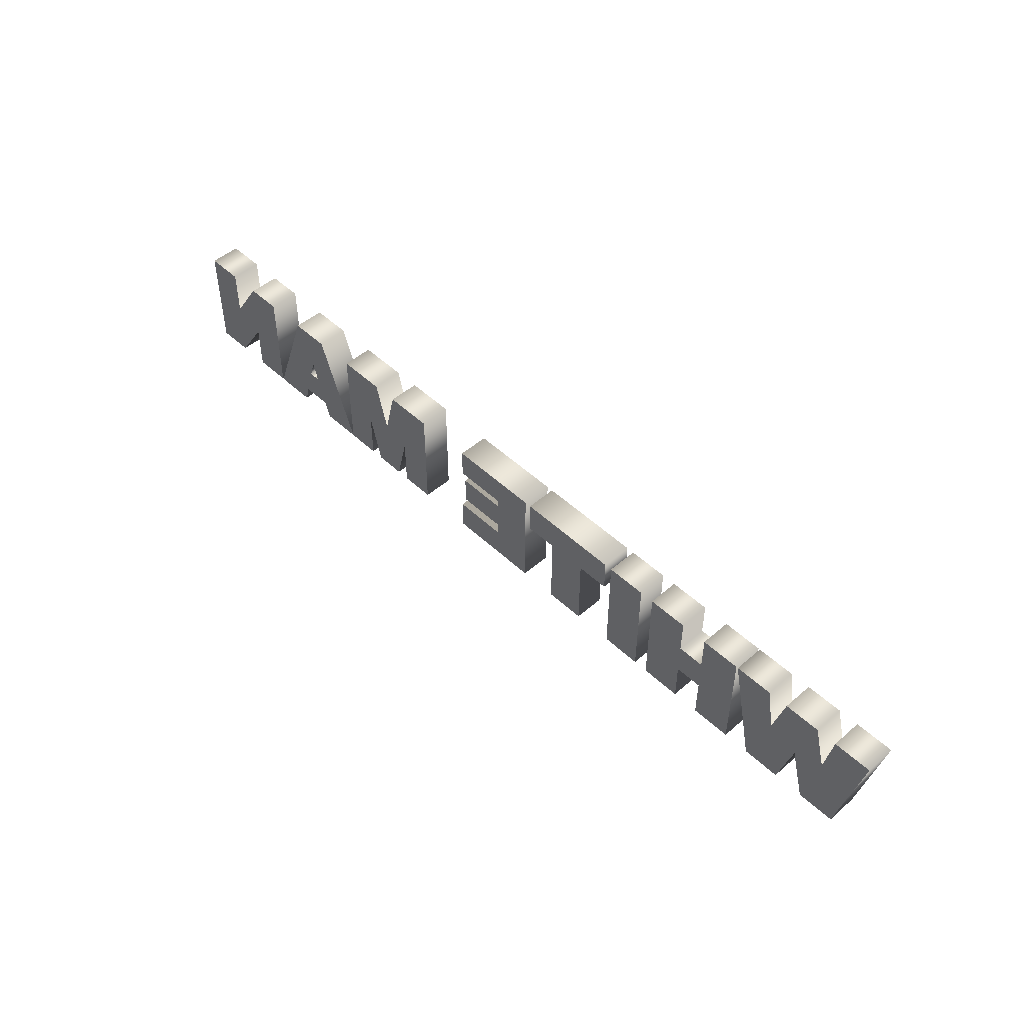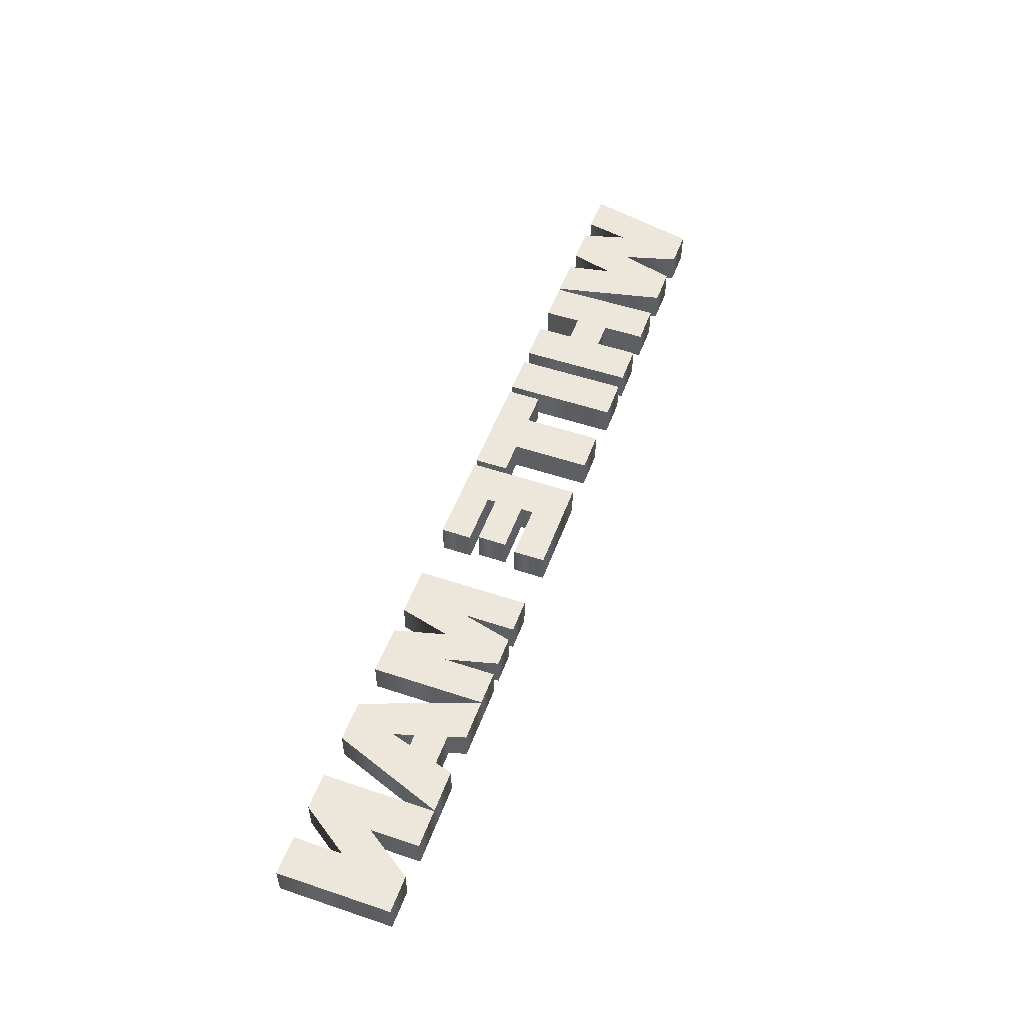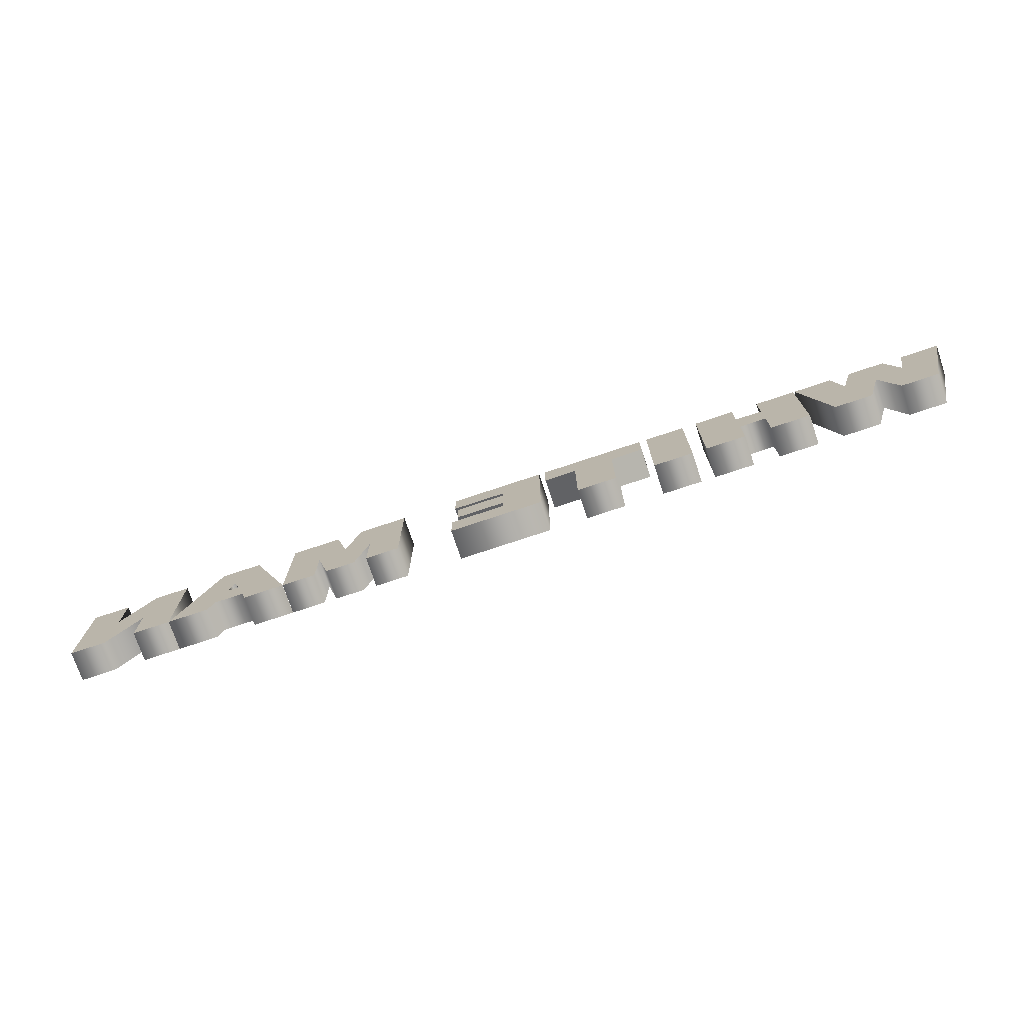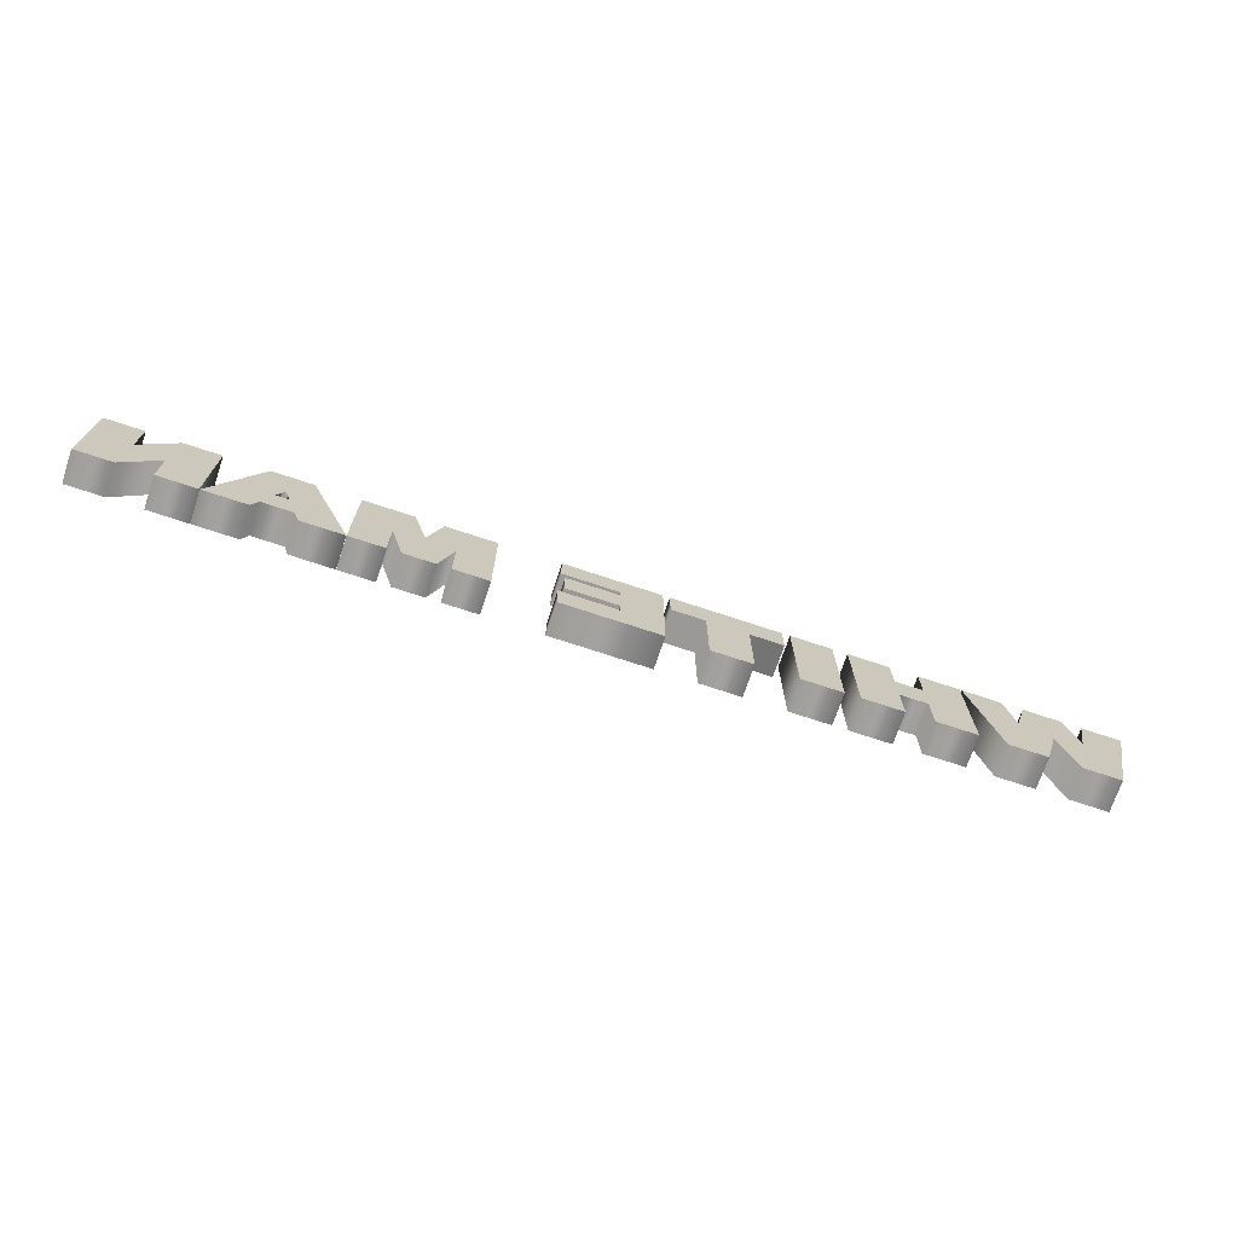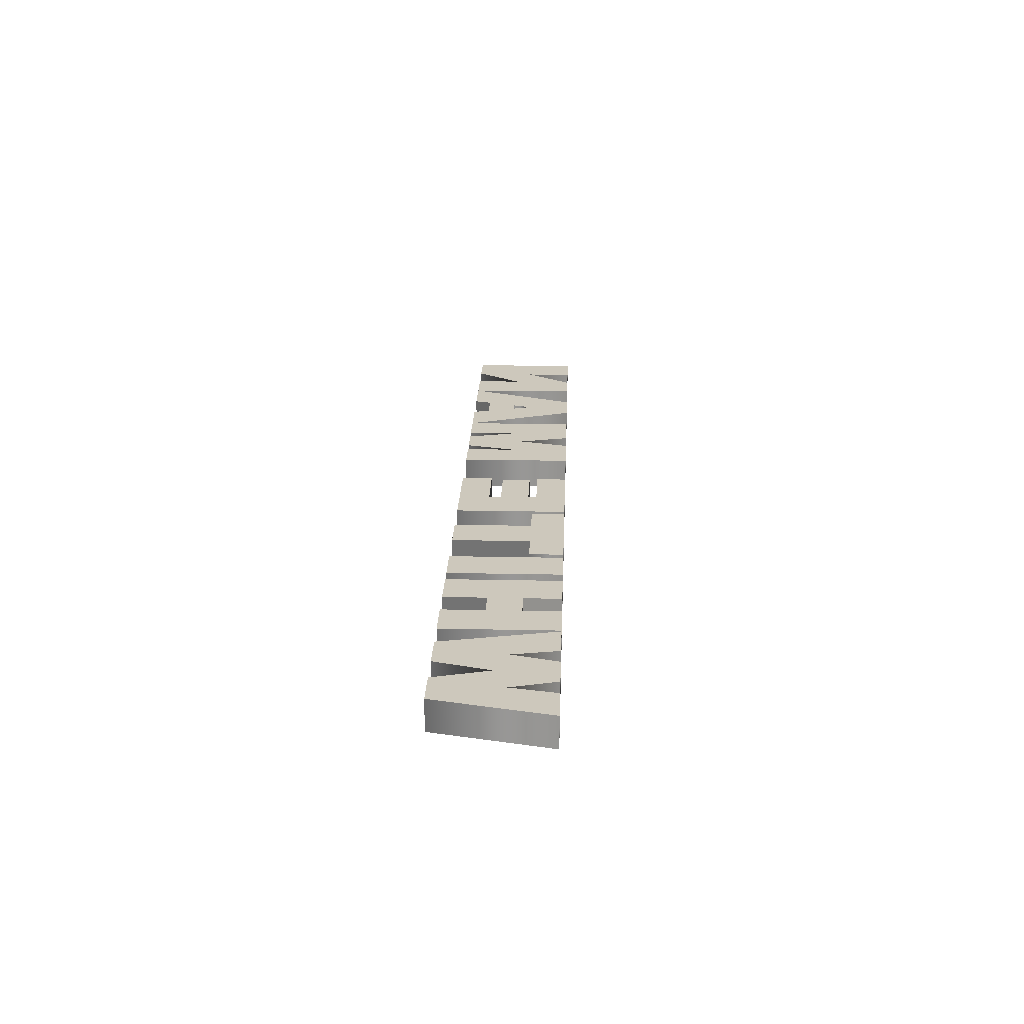
<metadata>
{"format":"obj","ext":"obj","renderer":"f3d","projection":"perspective","resolution":1024,"background":"white","views":[{"elev":48.9,"azim":46.2,"up":"+Y"},{"elev":52.2,"azim":-70.1,"up":"+Z"},{"elev":-74.4,"azim":18.5,"up":"+Y"},{"elev":-71.6,"azim":-18.4,"up":"+Y"},{"elev":22.1,"azim":92.1,"up":"+Z"}]}
</metadata>
<code>
o テキスト
v -23.06 -0.2465 -0.9955
v -23.06 6.968 -0.9955
v -25.39 6.968 -0.9955
v -27.51 3.848 -0.9955
v -27.51 6.968 -0.9955
v -29.98 6.968 -0.9955
v -29.98 -0.2465 -0.9955
v -27.63 -0.2465 -0.9955
v -25.53 2.847 -0.9955
v -25.53 -0.2465 -0.9955
v -20.29 -0.2465 -0.9955
v -19.96 0.8586 -0.9955
v -17.99 0.8586 -0.9955
v -17.67 -0.2465 -0.9955
v -14.98 -0.2465 -0.9955
v -17.69 6.968 -0.9955
v -20.31 6.968 -0.9955
v -23.02 -0.2465 -0.9955
v -18.59 2.826 -0.9955
v -19.37 2.826 -0.9955
v -18.98 4.085 -0.9955
v -6.923 -0.2465 -0.9955
v -6.923 6.968 -0.9955
v -10.11 6.968 -0.9955
v -10.95 3.678 -0.9955
v -11.8 6.968 -0.9955
v -14.97 6.968 -0.9955
v -14.97 -0.2465 -0.9955
v -12.76 -0.2465 -0.9955
v -12.76 3.06 -0.9955
v -11.91 -0.2465 -0.9955
v -9.981 -0.2465 -0.9955
v -9.137 3.053 -0.9955
v -9.137 -0.2465 -0.9955
v 2.931 -0.2465 -0.9955
v 2.931 6.968 -0.9955
v -3.132 6.968 -0.9955
v -3.132 5.018 -0.9955
v 0.338 5.018 -0.9955
v 0.338 4.474 -0.9955
v -2.881 4.474 -0.9955
v -2.881 2.589 -0.9955
v 0.338 2.589 -0.9955
v 0.338 1.79 -0.9955
v -3.233 1.79 -0.9955
v -3.233 -0.2465 -0.9955
v 10.15 4.795 -0.9955
v 10.15 6.968 -0.9955
v 3.343 6.968 -0.9955
v 3.343 4.795 -0.9955
v 5.452 4.795 -0.9955
v 5.452 -0.2465 -0.9955
v 8.041 -0.2465 -0.9955
v 8.041 4.795 -0.9955
v 13.24 -0.2465 -0.9955
v 13.24 6.968 -0.9955
v 10.64 6.968 -0.9955
v 10.64 -0.2465 -0.9955
v 21.1 -0.2465 -0.9955
v 21.1 6.968 -0.9955
v 18.51 6.968 -0.9955
v 18.51 4.625 -0.9955
v 16.77 4.625 -0.9955
v 16.77 6.968 -0.9955
v 14.17 6.968 -0.9955
v 14.17 -0.2465 -0.9955
v 16.77 -0.2465 -0.9955
v 16.77 2.461 -0.9955
v 18.51 2.461 -0.9955
v 18.51 -0.2465 -0.9955
v 29.61 -0.2465 -0.9955
v 31.21 6.968 -0.9955
v 28.71 6.968 -0.9955
v 28.17 4.116 -0.9955
v 27.39 6.968 -0.9955
v 25.03 6.968 -0.9955
v 24.24 4.114 -0.9955
v 23.7 6.968 -0.9955
v 21.21 6.968 -0.9955
v 22.8 -0.2465 -0.9955
v 25.23 -0.2465 -0.9955
v 26.2 3.257 -0.9955
v 27.18 -0.2465 -0.9955
v -23.06 -0.2465 1.004
v -23.06 6.968 1.004
v -25.39 6.968 1.004
v -27.51 3.848 1.004
v -27.51 6.968 1.004
v -29.98 6.968 1.004
v -29.98 -0.2465 1.004
v -27.63 -0.2465 1.004
v -25.53 2.847 1.004
v -25.53 -0.2465 1.004
v -20.29 -0.2465 1.004
v -19.96 0.8586 1.004
v -17.99 0.8586 1.004
v -17.67 -0.2465 1.004
v -14.98 -0.2465 1.004
v -17.69 6.968 1.004
v -20.31 6.968 1.004
v -23.02 -0.2465 1.004
v -18.59 2.826 1.004
v -19.37 2.826 1.004
v -18.98 4.085 1.004
v -6.923 -0.2465 1.004
v -6.923 6.968 1.004
v -10.11 6.968 1.004
v -10.95 3.678 1.004
v -11.8 6.968 1.004
v -14.97 6.968 1.004
v -14.97 -0.2465 1.004
v -12.76 -0.2465 1.004
v -12.76 3.06 1.004
v -11.91 -0.2465 1.004
v -9.981 -0.2465 1.004
v -9.137 3.053 1.004
v -9.137 -0.2465 1.004
v 2.931 -0.2465 1.004
v 2.931 6.968 1.004
v -3.132 6.968 1.004
v -3.132 5.018 1.004
v 0.338 5.018 1.004
v 0.338 4.474 1.004
v -2.881 4.474 1.004
v -2.881 2.589 1.004
v 0.338 2.589 1.004
v 0.338 1.79 1.004
v -3.233 1.79 1.004
v -3.233 -0.2465 1.004
v 10.15 4.795 1.004
v 10.15 6.968 1.004
v 3.343 6.968 1.004
v 3.343 4.795 1.004
v 5.452 4.795 1.004
v 5.452 -0.2465 1.004
v 8.041 -0.2465 1.004
v 8.041 4.795 1.004
v 13.24 -0.2465 1.004
v 13.24 6.968 1.004
v 10.64 6.968 1.004
v 10.64 -0.2465 1.004
v 21.1 -0.2465 1.004
v 21.1 6.968 1.004
v 18.51 6.968 1.004
v 18.51 4.625 1.004
v 16.77 4.625 1.004
v 16.77 6.968 1.004
v 14.17 6.968 1.004
v 14.17 -0.2465 1.004
v 16.77 -0.2465 1.004
v 16.77 2.461 1.004
v 18.51 2.461 1.004
v 18.51 -0.2465 1.004
v 29.61 -0.2465 1.004
v 31.21 6.968 1.004
v 28.71 6.968 1.004
v 28.17 4.116 1.004
v 27.39 6.968 1.004
v 25.03 6.968 1.004
v 24.24 4.114 1.004
v 23.7 6.968 1.004
v 21.21 6.968 1.004
v 22.8 -0.2465 1.004
v 25.23 -0.2465 1.004
v 26.2 3.257 1.004
v 27.18 -0.2465 1.004
v 29.61 -0.2465 1.004
v 29.61 -0.2465 -0.9955
v 31.21 6.968 1.004
v 31.21 6.968 -0.9955
v 28.71 6.968 1.004
v 28.71 6.968 -0.9955
v 28.17 4.116 1.004
v 28.17 4.116 -0.9955
v 27.39 6.968 1.004
v 27.39 6.968 -0.9955
v 25.03 6.968 1.004
v 25.03 6.968 -0.9955
v 24.24 4.114 1.004
v 24.24 4.114 -0.9955
v 23.7 6.968 1.004
v 23.7 6.968 -0.9955
v 21.21 6.968 1.004
v 21.21 6.968 -0.9955
v 22.8 -0.2465 1.004
v 22.8 -0.2465 -0.9955
v 25.23 -0.2465 1.004
v 25.23 -0.2465 -0.9955
v 26.2 3.257 1.004
v 26.2 3.257 -0.9955
v 27.18 -0.2465 1.004
v 27.18 -0.2465 -0.9955
v 21.1 -0.2465 1.004
v 21.1 -0.2465 -0.9955
v 21.1 6.968 1.004
v 21.1 6.968 -0.9955
v 18.51 6.968 1.004
v 18.51 6.968 -0.9955
v 18.51 4.625 1.004
v 18.51 4.625 -0.9955
v 16.77 4.625 1.004
v 16.77 4.625 -0.9955
v 16.77 6.968 1.004
v 16.77 6.968 -0.9955
v 14.17 6.968 1.004
v 14.17 6.968 -0.9955
v 14.17 -0.2465 1.004
v 14.17 -0.2465 -0.9955
v 16.77 -0.2465 1.004
v 16.77 -0.2465 -0.9955
v 16.77 2.461 1.004
v 16.77 2.461 -0.9955
v 18.51 2.461 1.004
v 18.51 2.461 -0.9955
v 18.51 -0.2465 1.004
v 18.51 -0.2465 -0.9955
v 13.24 -0.2465 1.004
v 13.24 -0.2465 -0.9955
v 13.24 6.968 1.004
v 13.24 6.968 -0.9955
v 10.64 6.968 1.004
v 10.64 6.968 -0.9955
v 10.64 -0.2465 1.004
v 10.64 -0.2465 -0.9955
v 10.15 4.795 1.004
v 10.15 4.795 -0.9955
v 10.15 6.968 1.004
v 10.15 6.968 -0.9955
v 3.343 6.968 1.004
v 3.343 6.968 -0.9955
v 3.343 4.795 1.004
v 3.343 4.795 -0.9955
v 5.452 4.795 1.004
v 5.452 4.795 -0.9955
v 5.452 -0.2465 1.004
v 5.452 -0.2465 -0.9955
v 8.041 -0.2465 1.004
v 8.041 -0.2465 -0.9955
v 8.041 4.795 1.004
v 8.041 4.795 -0.9955
v 2.931 -0.2465 1.004
v 2.931 -0.2465 -0.9955
v 2.931 6.968 1.004
v 2.931 6.968 -0.9955
v -3.132 6.968 1.004
v -3.132 6.968 -0.9955
v -3.132 5.018 1.004
v -3.132 5.018 -0.9955
v 0.338 5.018 1.004
v 0.338 5.018 -0.9955
v 0.338 4.474 1.004
v 0.338 4.474 -0.9955
v -2.881 4.474 1.004
v -2.881 4.474 -0.9955
v -2.881 2.589 1.004
v -2.881 2.589 -0.9955
v 0.338 2.589 1.004
v 0.338 2.589 -0.9955
v 0.338 1.79 1.004
v 0.338 1.79 -0.9955
v -3.233 1.79 1.004
v -3.233 1.79 -0.9955
v -3.233 -0.2465 1.004
v -3.233 -0.2465 -0.9955
v -6.923 -0.2465 1.004
v -6.923 -0.2465 -0.9955
v -6.923 6.968 1.004
v -6.923 6.968 -0.9955
v -10.11 6.968 1.004
v -10.11 6.968 -0.9955
v -10.95 3.678 1.004
v -10.95 3.678 -0.9955
v -11.8 6.968 1.004
v -11.8 6.968 -0.9955
v -14.97 6.968 1.004
v -14.97 6.968 -0.9955
v -14.97 -0.2465 1.004
v -14.97 -0.2465 -0.9955
v -12.76 -0.2465 1.004
v -12.76 -0.2465 -0.9955
v -12.76 3.06 1.004
v -12.76 3.06 -0.9955
v -11.91 -0.2465 1.004
v -11.91 -0.2465 -0.9955
v -9.981 -0.2465 1.004
v -9.981 -0.2465 -0.9955
v -9.137 3.053 1.004
v -9.137 3.053 -0.9955
v -9.137 -0.2465 1.004
v -9.137 -0.2465 -0.9955
v -20.29 -0.2465 1.004
v -20.29 -0.2465 -0.9955
v -19.96 0.8586 1.004
v -19.96 0.8586 -0.9955
v -17.99 0.8586 1.004
v -17.99 0.8586 -0.9955
v -17.67 -0.2465 1.004
v -17.67 -0.2465 -0.9955
v -14.98 -0.2465 1.004
v -14.98 -0.2465 -0.9955
v -17.69 6.968 1.004
v -17.69 6.968 -0.9955
v -20.31 6.968 1.004
v -20.31 6.968 -0.9955
v -23.02 -0.2465 1.004
v -23.02 -0.2465 -0.9955
v -18.59 2.826 1.004
v -18.59 2.826 -0.9955
v -19.37 2.826 1.004
v -19.37 2.826 -0.9955
v -18.98 4.085 1.004
v -18.98 4.085 -0.9955
v -23.06 -0.2465 1.004
v -23.06 -0.2465 -0.9955
v -23.06 6.968 1.004
v -23.06 6.968 -0.9955
v -25.39 6.968 1.004
v -25.39 6.968 -0.9955
v -27.51 3.848 1.004
v -27.51 3.848 -0.9955
v -27.51 6.968 1.004
v -27.51 6.968 -0.9955
v -29.98 6.968 1.004
v -29.98 6.968 -0.9955
v -29.98 -0.2465 1.004
v -29.98 -0.2465 -0.9955
v -27.63 -0.2465 1.004
v -27.63 -0.2465 -0.9955
v -25.53 2.847 1.004
v -25.53 2.847 -0.9955
v -25.53 -0.2465 1.004
v -25.53 -0.2465 -0.9955
f 1 3 2
f 1 9 3
f 9 4 3
f 4 6 5
f 4 7 6
f 9 7 4
f 1 10 9
f 8 7 9
f 15 17 16
f 15 21 17
f 21 18 17
f 15 19 21
f 20 18 21
f 15 20 19
f 15 13 20
f 13 12 20
f 12 18 20
f 15 14 13
f 11 18 12
f 22 24 23
f 22 33 24
f 33 25 24
f 25 27 26
f 25 30 27
f 30 28 27
f 33 30 25
f 33 31 30
f 29 28 30
f 22 34 33
f 32 31 33
f 35 39 36
f 39 37 36
f 39 38 37
f 35 40 39
f 35 43 40
f 43 41 40
f 43 42 41
f 35 44 43
f 35 45 44
f 35 46 45
f 47 49 48
f 47 50 49
f 54 50 47
f 53 51 54
f 51 50 54
f 53 52 51
f 55 57 56
f 55 58 57
f 59 61 60
f 59 62 61
f 63 65 64
f 63 66 65
f 59 63 62
f 59 69 63
f 69 68 63
f 68 66 63
f 59 70 69
f 67 66 68
f 71 73 72
f 71 74 73
f 74 76 75
f 74 77 76
f 77 79 78
f 77 80 79
f 71 82 74
f 82 77 74
f 82 80 77
f 71 83 82
f 81 80 82
f 84 85 86
f 84 86 92
f 92 86 87
f 87 88 89
f 87 89 90
f 92 87 90
f 84 92 93
f 91 92 90
f 98 99 100
f 98 100 104
f 104 100 101
f 98 104 102
f 103 104 101
f 98 102 103
f 98 103 96
f 96 103 95
f 95 103 101
f 98 96 97
f 94 95 101
f 105 106 107
f 105 107 116
f 116 107 108
f 108 109 110
f 108 110 113
f 113 110 111
f 116 108 113
f 116 113 114
f 112 113 111
f 105 116 117
f 115 116 114
f 118 119 122
f 122 119 120
f 122 120 121
f 118 122 123
f 118 123 126
f 126 123 124
f 126 124 125
f 118 126 127
f 118 127 128
f 118 128 129
f 130 131 132
f 130 132 133
f 137 130 133
f 136 137 134
f 134 137 133
f 136 134 135
f 138 139 140
f 138 140 141
f 142 143 144
f 142 144 145
f 146 147 148
f 146 148 149
f 142 145 146
f 142 146 152
f 152 146 151
f 151 146 149
f 142 152 153
f 150 151 149
f 154 155 156
f 154 156 157
f 157 158 159
f 157 159 160
f 160 161 162
f 160 162 163
f 154 157 165
f 165 157 160
f 165 160 163
f 154 165 166
f 164 165 163
f 168 170 169 167
f 170 172 171 169
f 172 174 173 171
f 174 176 175 173
f 176 178 177 175
f 178 180 179 177
f 180 182 181 179
f 182 184 183 181
f 184 186 185 183
f 186 188 187 185
f 188 190 189 187
f 190 192 191 189
f 192 168 167 191
f 194 196 195 193
f 196 198 197 195
f 198 200 199 197
f 200 202 201 199
f 202 204 203 201
f 204 206 205 203
f 206 208 207 205
f 208 210 209 207
f 210 212 211 209
f 212 214 213 211
f 214 216 215 213
f 216 194 193 215
f 218 220 219 217
f 220 222 221 219
f 222 224 223 221
f 224 218 217 223
f 226 228 227 225
f 228 230 229 227
f 230 232 231 229
f 232 234 233 231
f 234 236 235 233
f 236 238 237 235
f 238 240 239 237
f 240 226 225 239
f 242 244 243 241
f 244 246 245 243
f 246 248 247 245
f 248 250 249 247
f 250 252 251 249
f 252 254 253 251
f 254 256 255 253
f 256 258 257 255
f 258 260 259 257
f 260 262 261 259
f 262 264 263 261
f 264 242 241 263
f 266 268 267 265
f 268 270 269 267
f 270 272 271 269
f 272 274 273 271
f 274 276 275 273
f 276 278 277 275
f 278 280 279 277
f 280 282 281 279
f 282 284 283 281
f 284 286 285 283
f 286 288 287 285
f 288 290 289 287
f 290 266 265 289
f 292 294 293 291
f 294 296 295 293
f 296 298 297 295
f 298 300 299 297
f 300 302 301 299
f 302 304 303 301
f 304 306 305 303
f 306 292 291 305
f 308 310 309 307
f 310 312 311 309
f 312 308 307 311
f 314 316 315 313
f 316 318 317 315
f 318 320 319 317
f 320 322 321 319
f 322 324 323 321
f 324 326 325 323
f 326 328 327 325
f 328 330 329 327
f 330 332 331 329
f 332 314 313 331

</code>
